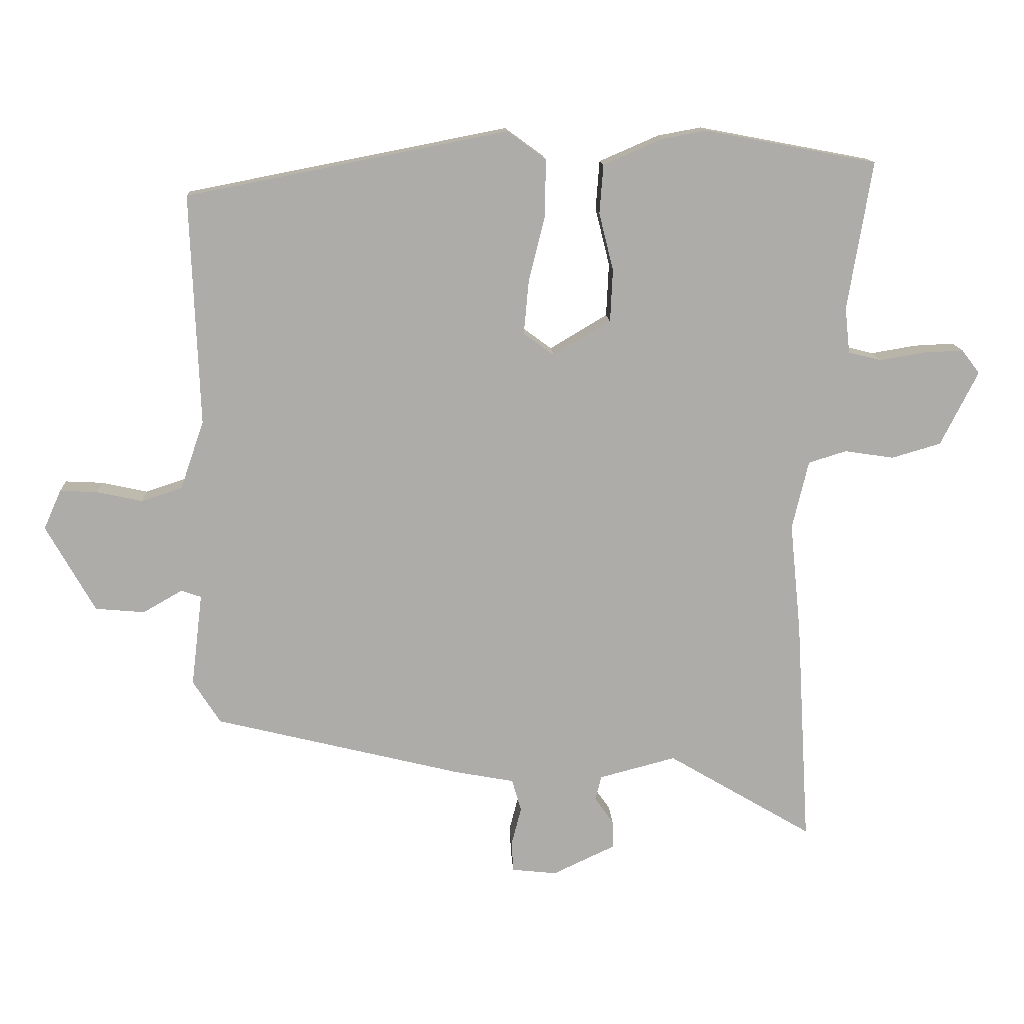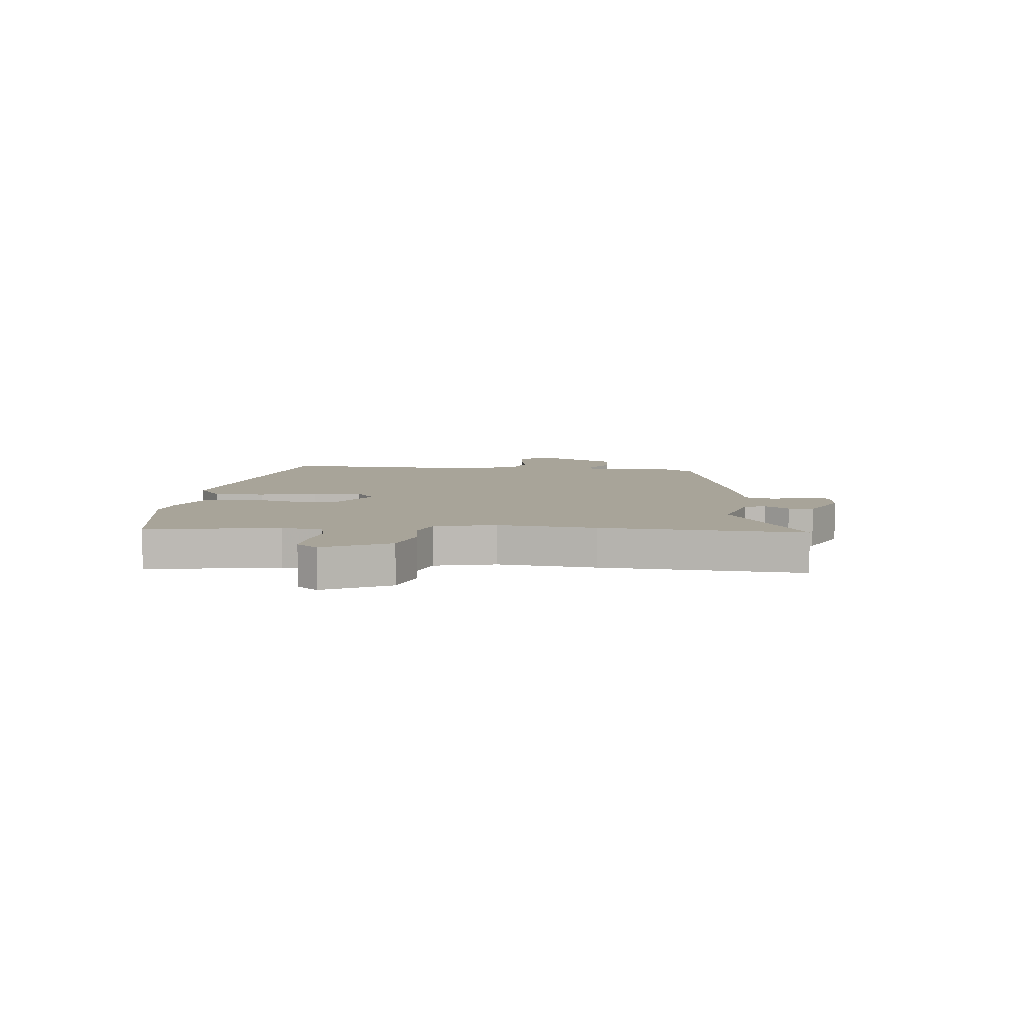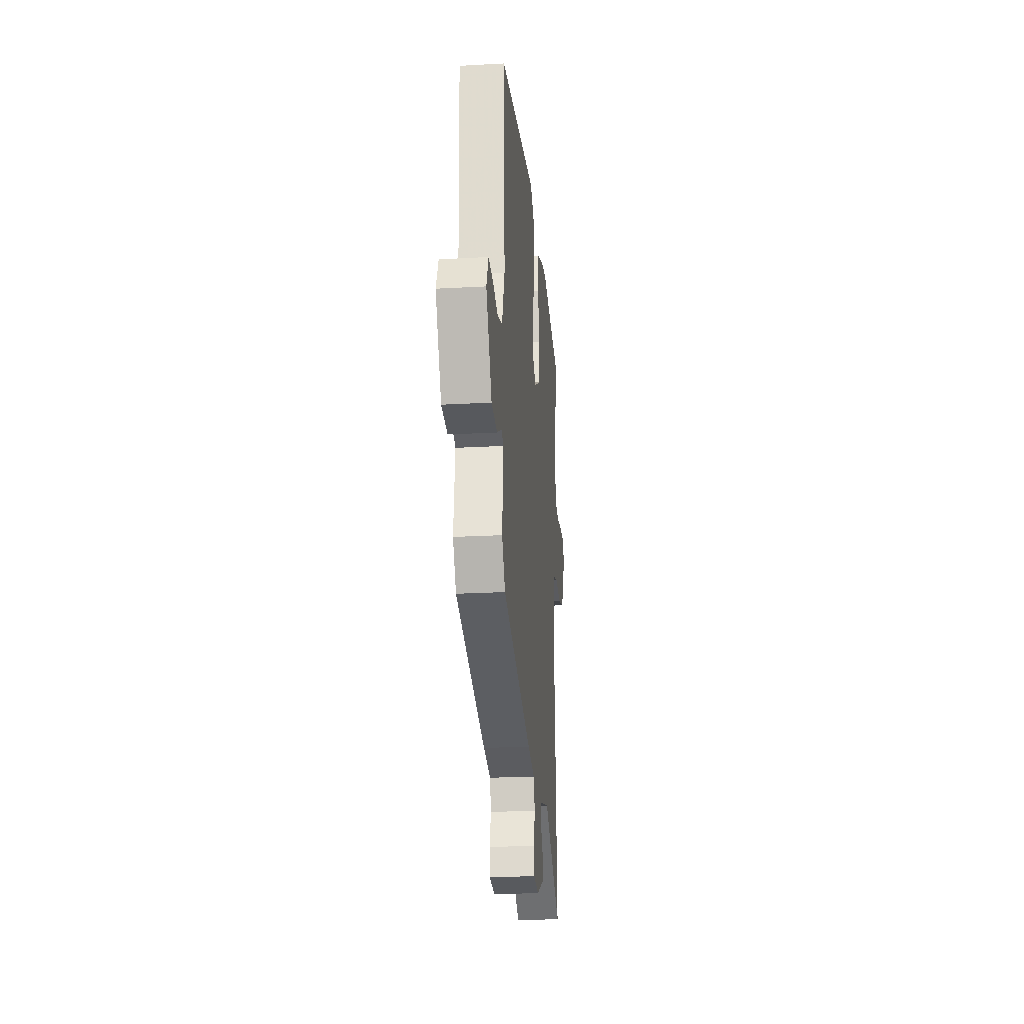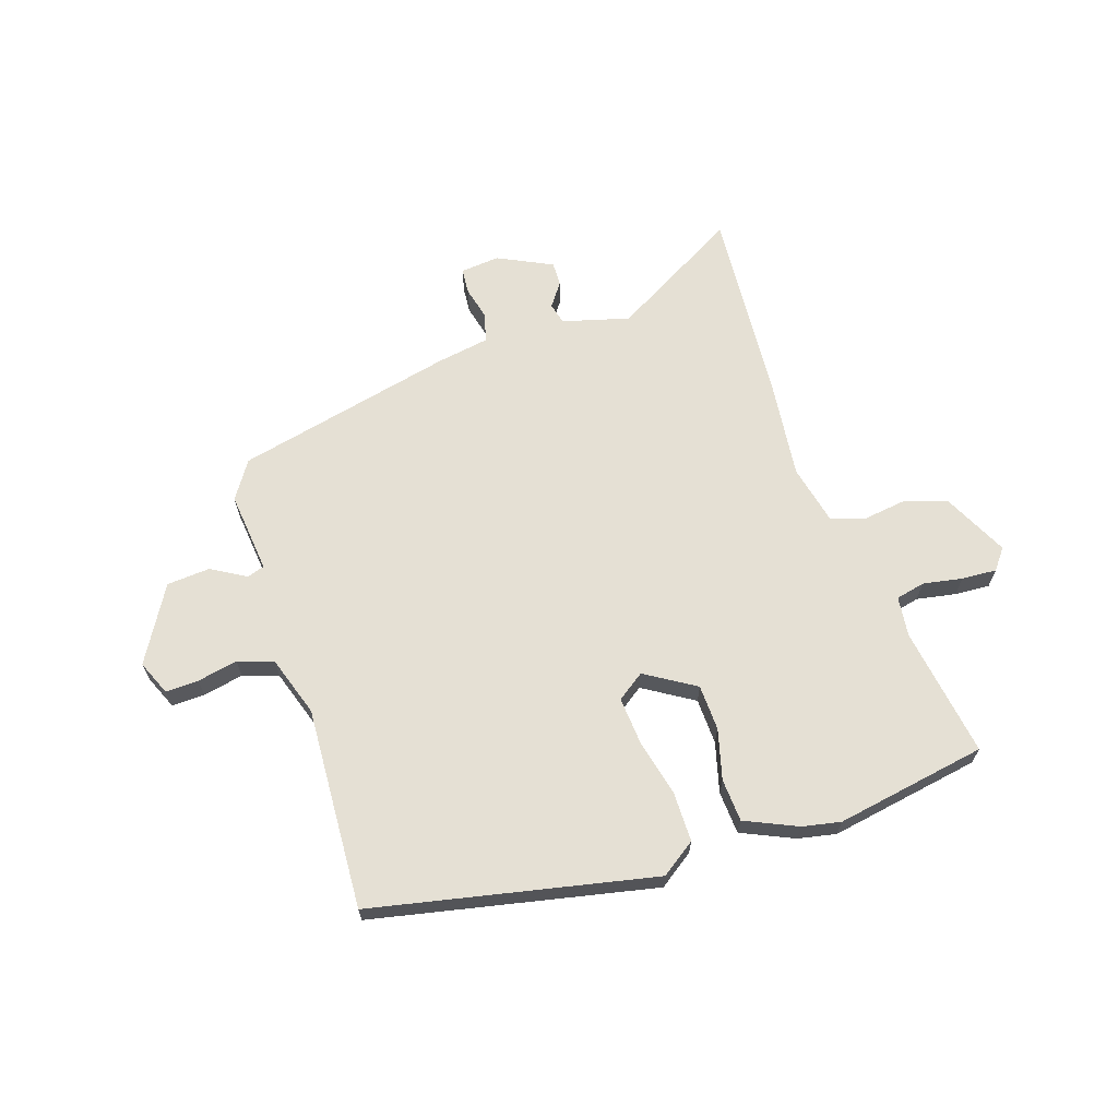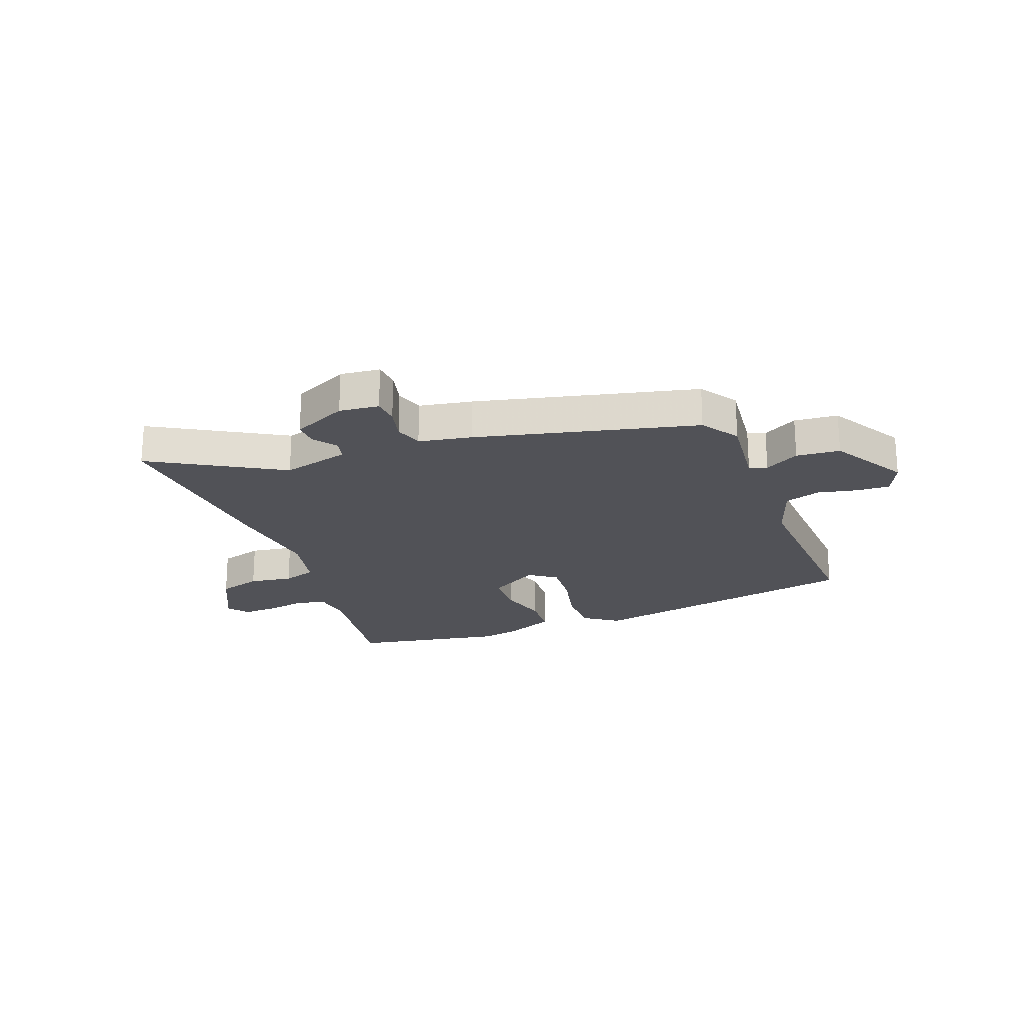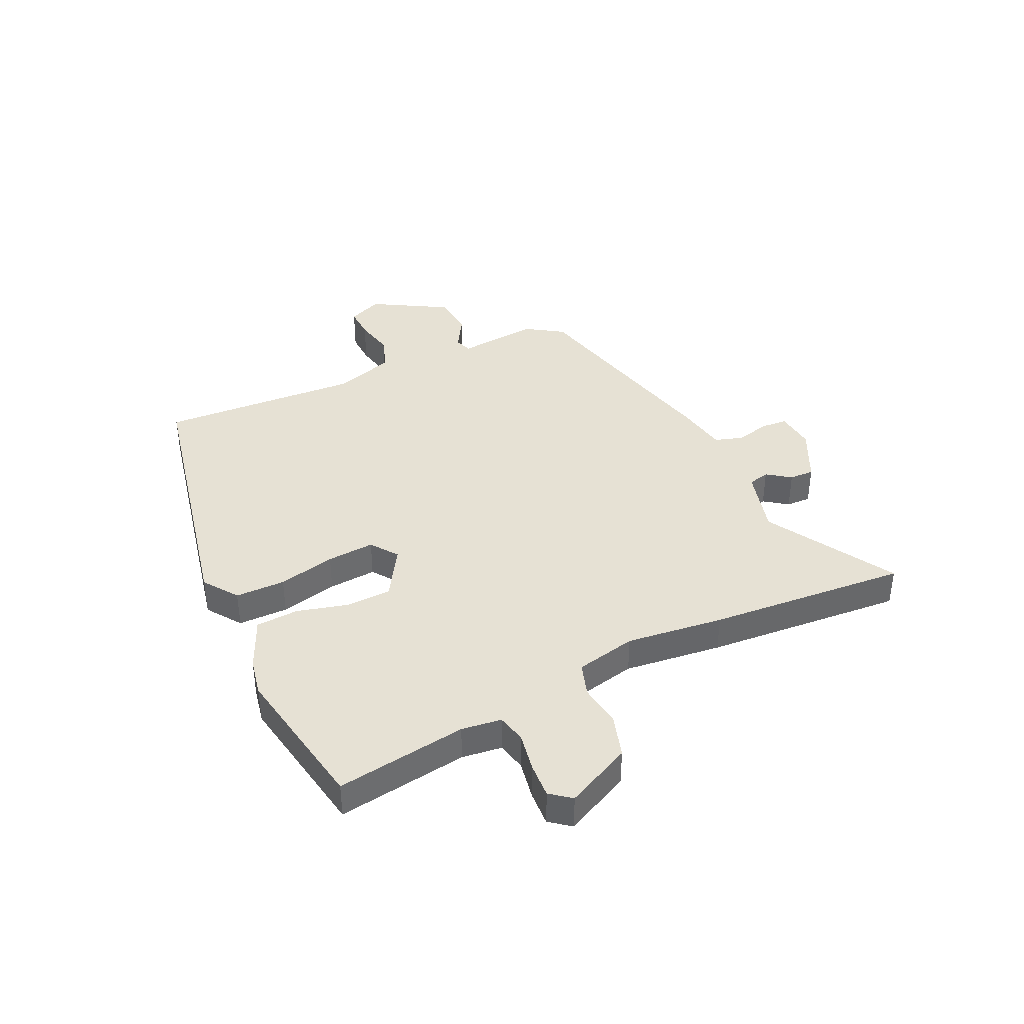
<metadata>
{"format":"obj","ext":"obj","renderer":"f3d","projection":"perspective","resolution":1024,"background":"white","views":[{"elev":13.4,"azim":-3.0,"up":"+Z"},{"elev":7.1,"azim":96.1,"up":"+Y"},{"elev":-24.3,"azim":-84.8,"up":"+Z"},{"elev":65.4,"azim":-17.4,"up":"+Y"},{"elev":-21.5,"azim":-158.7,"up":"+Y"},{"elev":39.1,"azim":65.6,"up":"+Y"}]}
</metadata>
<code>
v 0.488 0.07 -0.301
v 0.51 0.07 -0.666
v 0.277 0.07 -0.528
v 0.154 0.07 -0.56
v 0.144 0.07 -0.599
v 0.174 0.07 -0.642
v 0.175 0.07 -0.687
v 0.075 0.07 -0.734
v 0.003 0.07 -0.726
v 0 0.07 -0.678
v 0.016 0.07 -0.616
v 0.001 0.07 -0.564
v -0.095 0.07 -0.546
v -0.492 0.07 -0.448
v -0.536 0.07 -0.379
v -0.518 0.07 -0.23
v -0.55 0.07 -0.219
v -0.613 0.07 -0.255
v -0.692 0.07 -0.248
v -0.77 0.07 -0.109
v -0.742 0.07 -0.046
v -0.682 0.07 -0.049
v -0.609 0.07 -0.065
v -0.544 0.07 -0.044
v -0.506 0.07 0.066
v -0.52 0.07 0.435
v -0.007 0.07 0.535
v 0.055 0.07 0.49
v 0.054 0.07 0.399
v 0.028 0.07 0.295
v 0.02 0.07 0.208
v 0.069 0.07 0.172
v 0.161 0.07 0.227
v 0.165 0.07 0.311
v 0.142 0.07 0.403
v 0.148 0.07 0.481
v 0.243 0.07 0.522
v 0.313 0.07 0.535
v 0.588 0.07 0.483
v 0.549 0.07 0.245
v 0.557 0.07 0.172
v 0.61 0.07 0.159
v 0.682 0.07 0.171
v 0.746 0.07 0.174
v 0.775 0.07 0.136
v 0.715 0.07 0.017
v 0.636 0.07 -0.006
v 0.557 0.07 0.006
v 0.496 0.07 -0.013
v 0.47 0.07 -0.123
v 0.488 0 -0.301
v 0.51 0 -0.666
v 0.277 0 -0.528
v 0.154 0 -0.56
v 0.144 0 -0.599
v 0.174 0 -0.642
v 0.175 0 -0.687
v 0.075 0 -0.734
v 0.003 0 -0.726
v 0 0 -0.678
v 0.016 0 -0.616
v 0.001 0 -0.564
v -0.095 0 -0.546
v -0.492 0 -0.448
v -0.536 0 -0.379
v -0.518 0 -0.23
v -0.55 0 -0.219
v -0.613 0 -0.255
v -0.692 0 -0.248
v -0.77 0 -0.109
v -0.742 0 -0.046
v -0.682 0 -0.049
v -0.609 0 -0.065
v -0.544 0 -0.044
v -0.506 0 0.066
v -0.52 0 0.435
v -0.007 0 0.535
v 0.055 0 0.49
v 0.054 0 0.399
v 0.028 0 0.295
v 0.02 0 0.208
v 0.069 0 0.172
v 0.161 0 0.227
v 0.165 0 0.311
v 0.142 0 0.403
v 0.148 0 0.481
v 0.243 0 0.522
v 0.313 0 0.535
v 0.588 0 0.483
v 0.549 0 0.245
v 0.557 0 0.172
v 0.61 0 0.159
v 0.682 0 0.171
v 0.746 0 0.174
v 0.775 0 0.136
v 0.715 0 0.017
v 0.636 0 -0.006
v 0.557 0 0.006
v 0.496 0 -0.013
v 0.47 0 -0.123
f 46 47 48
f 45 46 48
f 44 45 48
f 43 44 48
f 42 43 48
f 41 42 48 49
f 40 41 49
f 40 49 50
f 39 40 50
f 38 39 50
f 37 38 50
f 36 37 50
f 35 36 50
f 34 35 50
f 28 29 30
f 27 28 30
f 26 27 30
f 25 26 30
f 24 25 30 31
f 21 22 23
f 20 21 23
f 19 20 23
f 18 19 23
f 17 18 23
f 16 17 23 24
f 14 15 16
f 13 14 16
f 12 13 16
f 24 31 32
f 16 24 32
f 12 16 32
f 9 10 11
f 8 9 11
f 7 8 11
f 6 7 11
f 5 6 11
f 12 32 33
f 11 12 33
f 5 11 33
f 4 5 33
f 34 50 1
f 33 34 1
f 4 33 1
f 3 4 1
f 1 2 3
f 98 97 96
f 98 96 95
f 98 95 94
f 98 94 93
f 98 93 92
f 99 98 92 91
f 99 91 90
f 100 99 90
f 100 90 89
f 100 89 88
f 100 88 87
f 100 87 86
f 100 86 85
f 100 85 84
f 80 79 78
f 80 78 77
f 80 77 76
f 80 76 75
f 81 80 75 74
f 73 72 71
f 73 71 70
f 73 70 69
f 73 69 68
f 73 68 67
f 74 73 67 66
f 66 65 64
f 66 64 63
f 66 63 62
f 82 81 74
f 82 74 66
f 82 66 62
f 61 60 59
f 61 59 58
f 61 58 57
f 61 57 56
f 61 56 55
f 83 82 62
f 83 62 61
f 83 61 55
f 83 55 54
f 51 100 84
f 51 84 83
f 51 83 54
f 51 54 53
f 53 52 51
f 1 51 52 2
f 2 52 53 3
f 3 53 54 4
f 4 54 55 5
f 5 55 56 6
f 6 56 57 7
f 7 57 58 8
f 8 58 59 9
f 9 59 60 10
f 10 60 61 11
f 11 61 62 12
f 12 62 63 13
f 13 63 64 14
f 14 64 65 15
f 15 65 66 16
f 16 66 67 17
f 17 67 68 18
f 18 68 69 19
f 19 69 70 20
f 20 70 71 21
f 21 71 72 22
f 22 72 73 23
f 23 73 74 24
f 24 74 75 25
f 25 75 76 26
f 26 76 77 27
f 27 77 78 28
f 28 78 79 29
f 29 79 80 30
f 30 80 81 31
f 31 81 82 32
f 32 82 83 33
f 33 83 84 34
f 34 84 85 35
f 35 85 86 36
f 36 86 87 37
f 37 87 88 38
f 38 88 89 39
f 39 89 90 40
f 40 90 91 41
f 41 91 92 42
f 42 92 93 43
f 43 93 94 44
f 44 94 95 45
f 45 95 96 46
f 46 96 97 47
f 47 97 98 48
f 48 98 99 49
f 49 99 100 50
f 50 100 51 1

</code>
